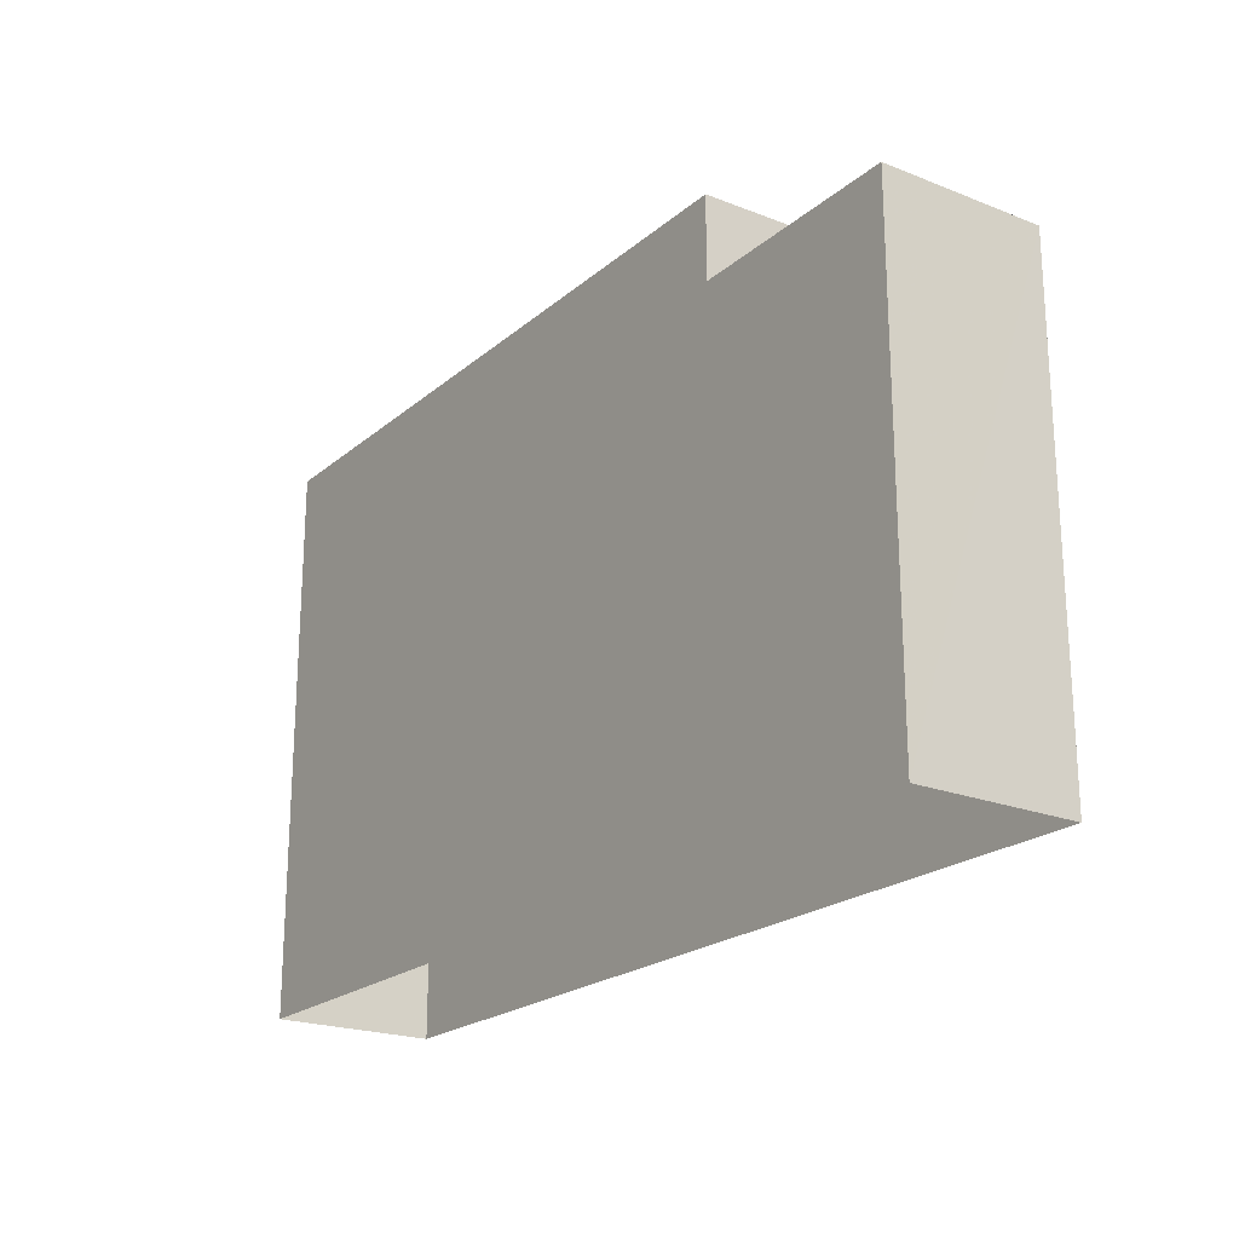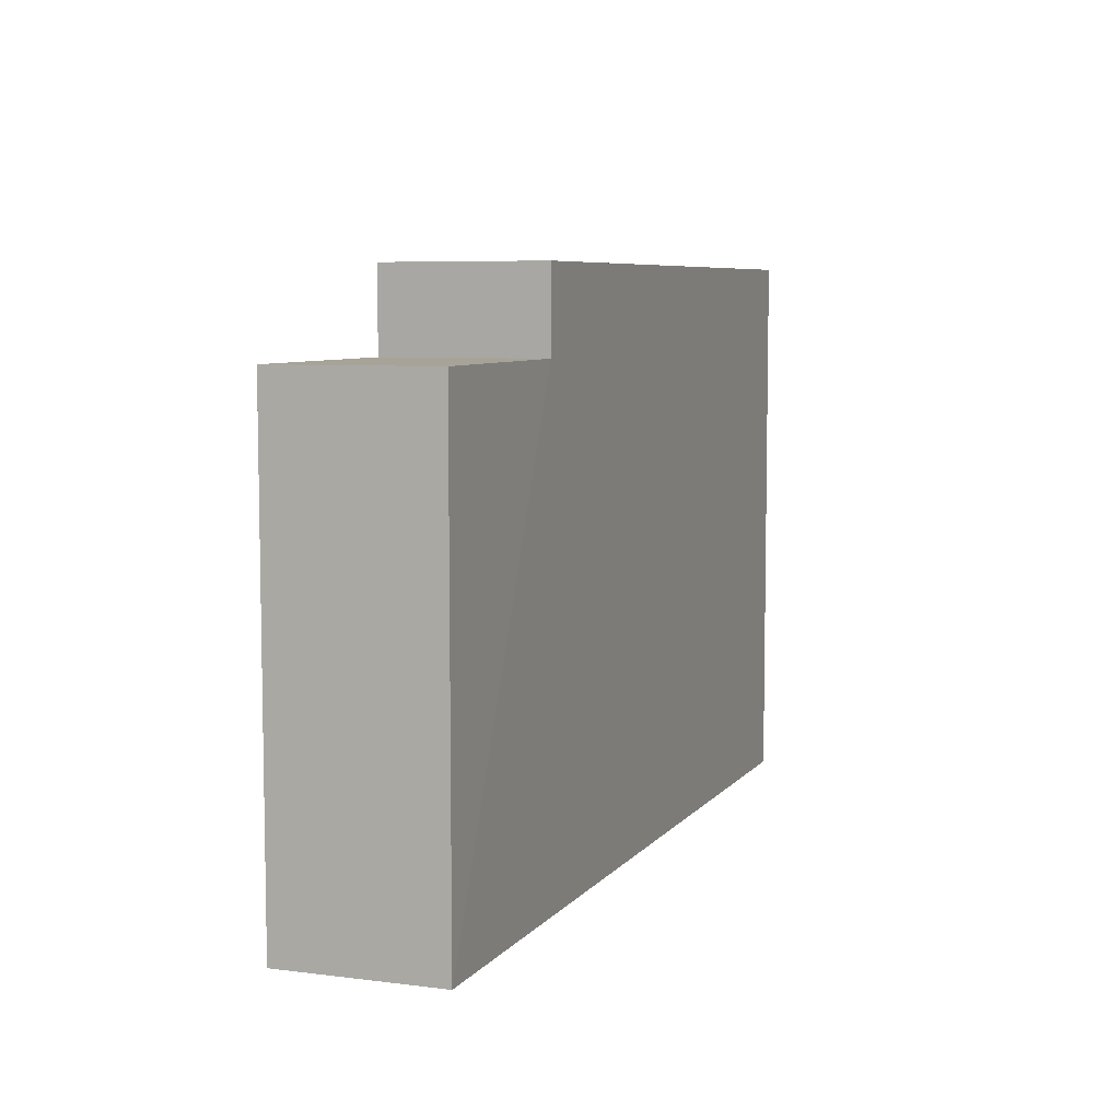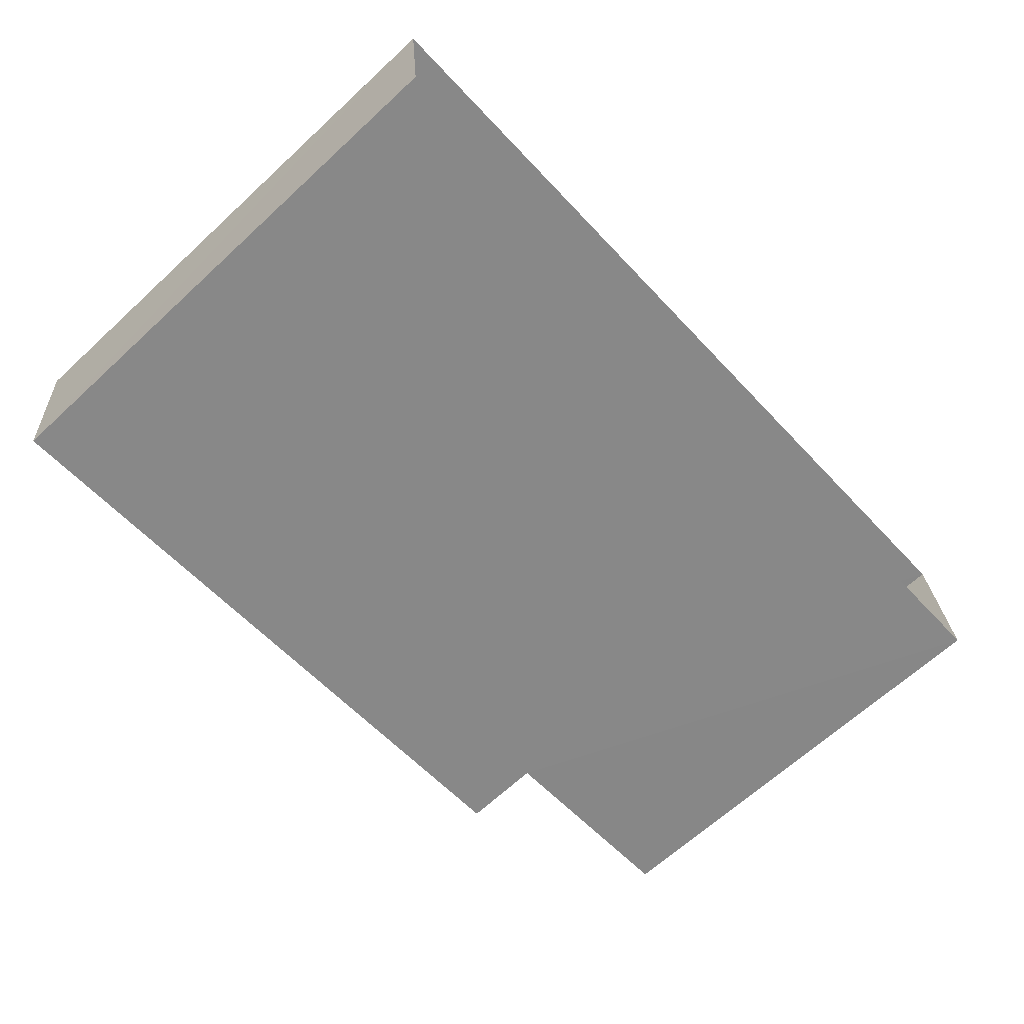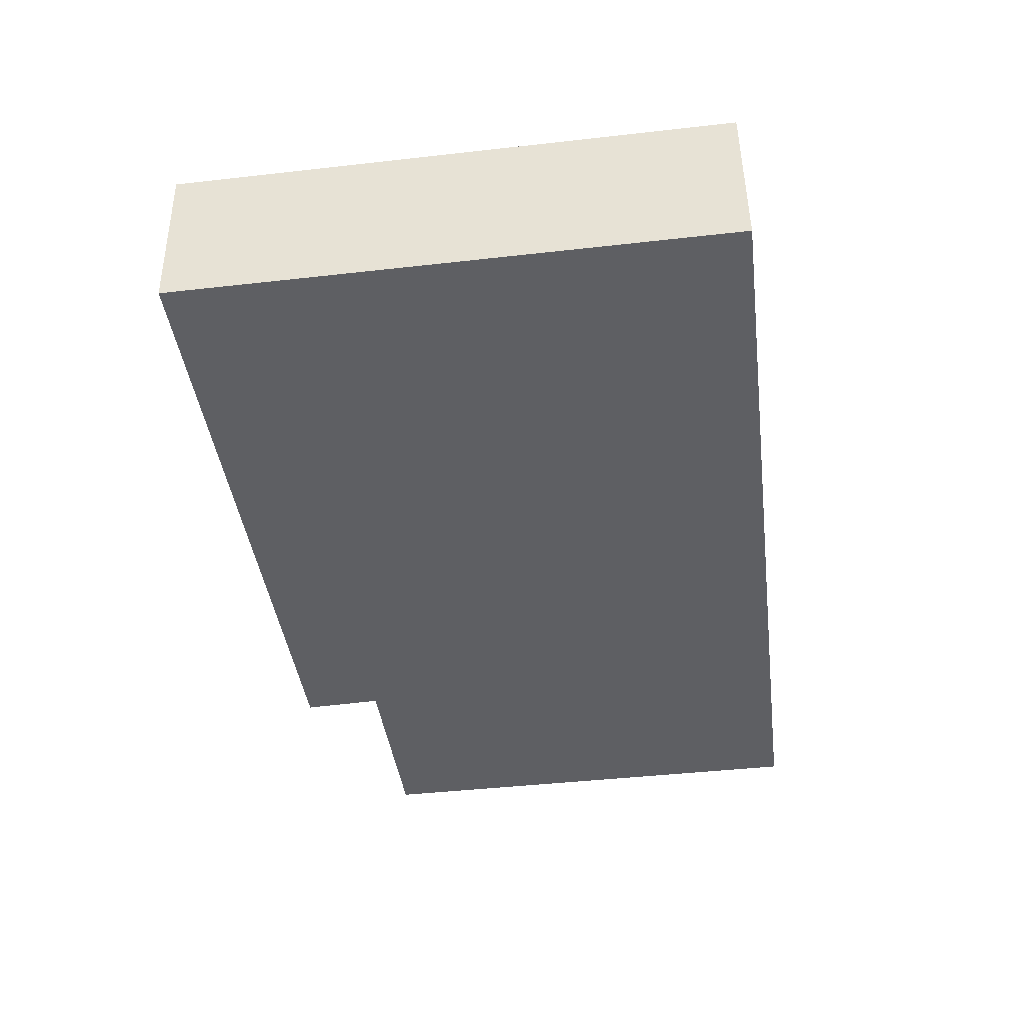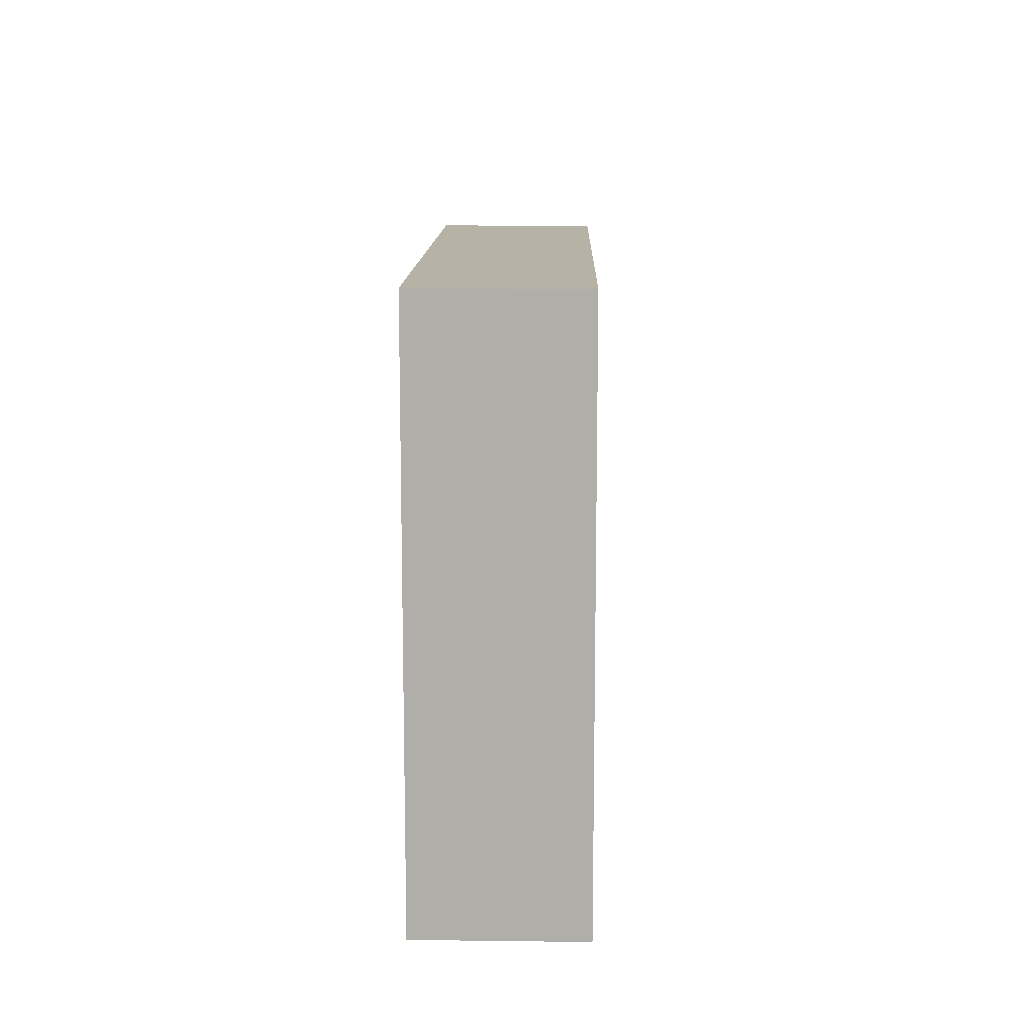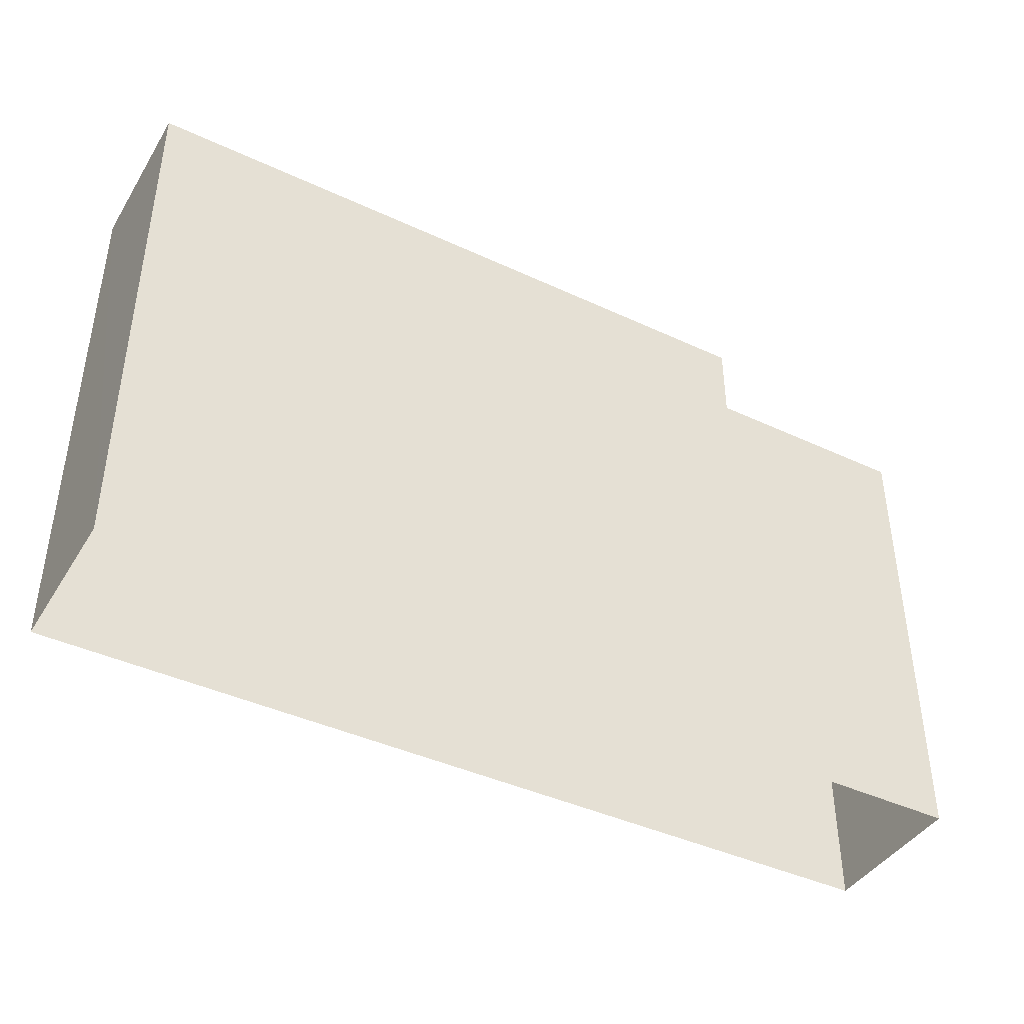
<metadata>
{"format":"obj","ext":"obj","renderer":"f3d","projection":"perspective","resolution":1024,"background":"white","views":[{"elev":-21.4,"azim":-129.8,"up":"+Z"},{"elev":6.8,"azim":-74.5,"up":"+Z"},{"elev":-66.1,"azim":132.7,"up":"+Y"},{"elev":-46.1,"azim":97.4,"up":"+Y"},{"elev":12.2,"azim":86.3,"up":"+Z"},{"elev":-42.0,"azim":145.7,"up":"+Z"}]}
</metadata>
<code>
v -3.73e+05 -1.057e+05 21.78
v -3.73e+05 -1.057e+05 21.78
v -3.73e+05 -1.057e+05 21.78
v -3.73e+05 -1.057e+05 21.78
v -3.73e+05 -1.057e+05 32.62
v -3.73e+05 -1.057e+05 32.62
v -3.73e+05 -1.057e+05 32.62
v -3.73e+05 -1.057e+05 32.62
v -3.73e+05 -1.057e+05 31.05
v -3.73e+05 -1.057e+05 31.05
v -3.73e+05 -1.057e+05 31.05
v -3.73e+05 -1.057e+05 31.05
f 1 2 3
f 4 1 3
f 5 6 7
f 5 8 6
f 9 10 11
f 9 12 10
f 5 3 2
f 8 5 2
f 11 1 4
f 11 10 1
f 6 8 12
f 8 2 12
f 12 1 10
f 12 2 1
f 5 9 3
f 3 9 4
f 5 7 9
f 4 9 11
f 12 7 6
f 12 9 7

</code>
